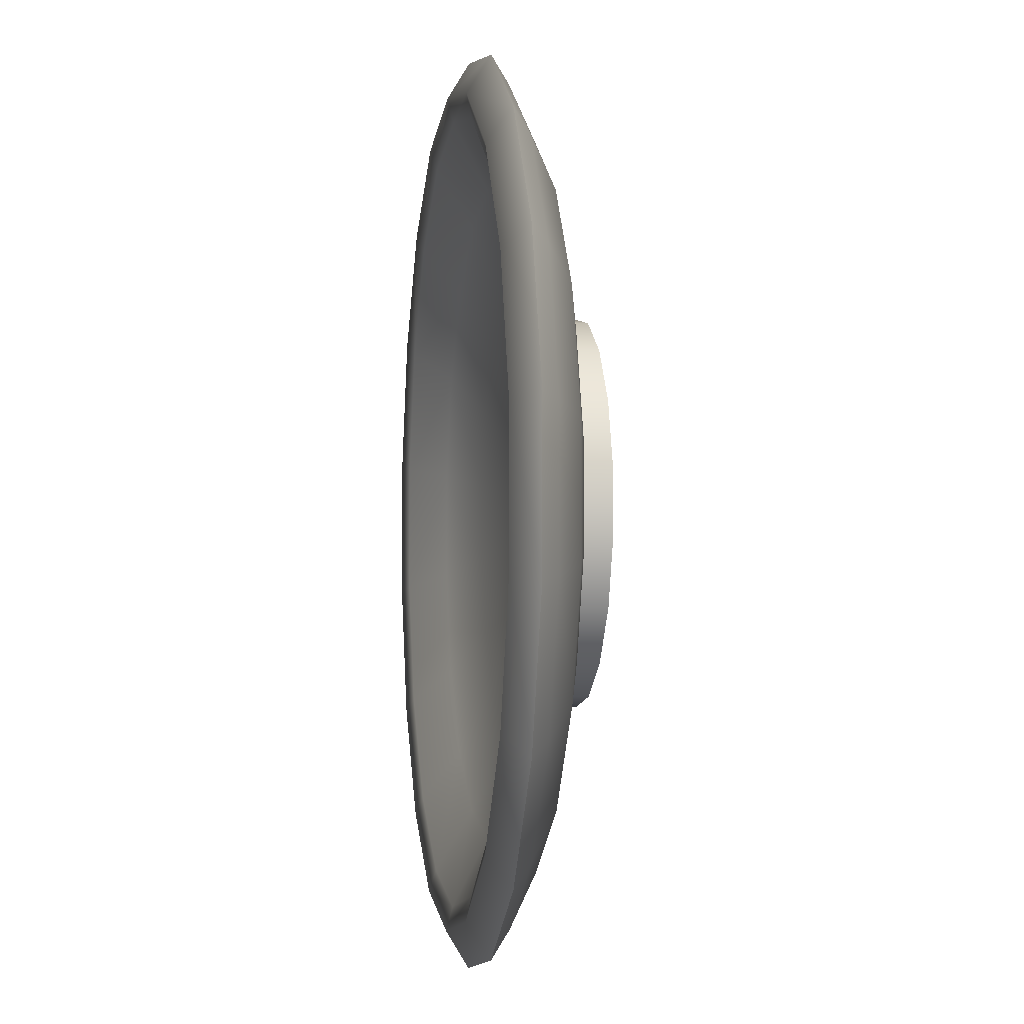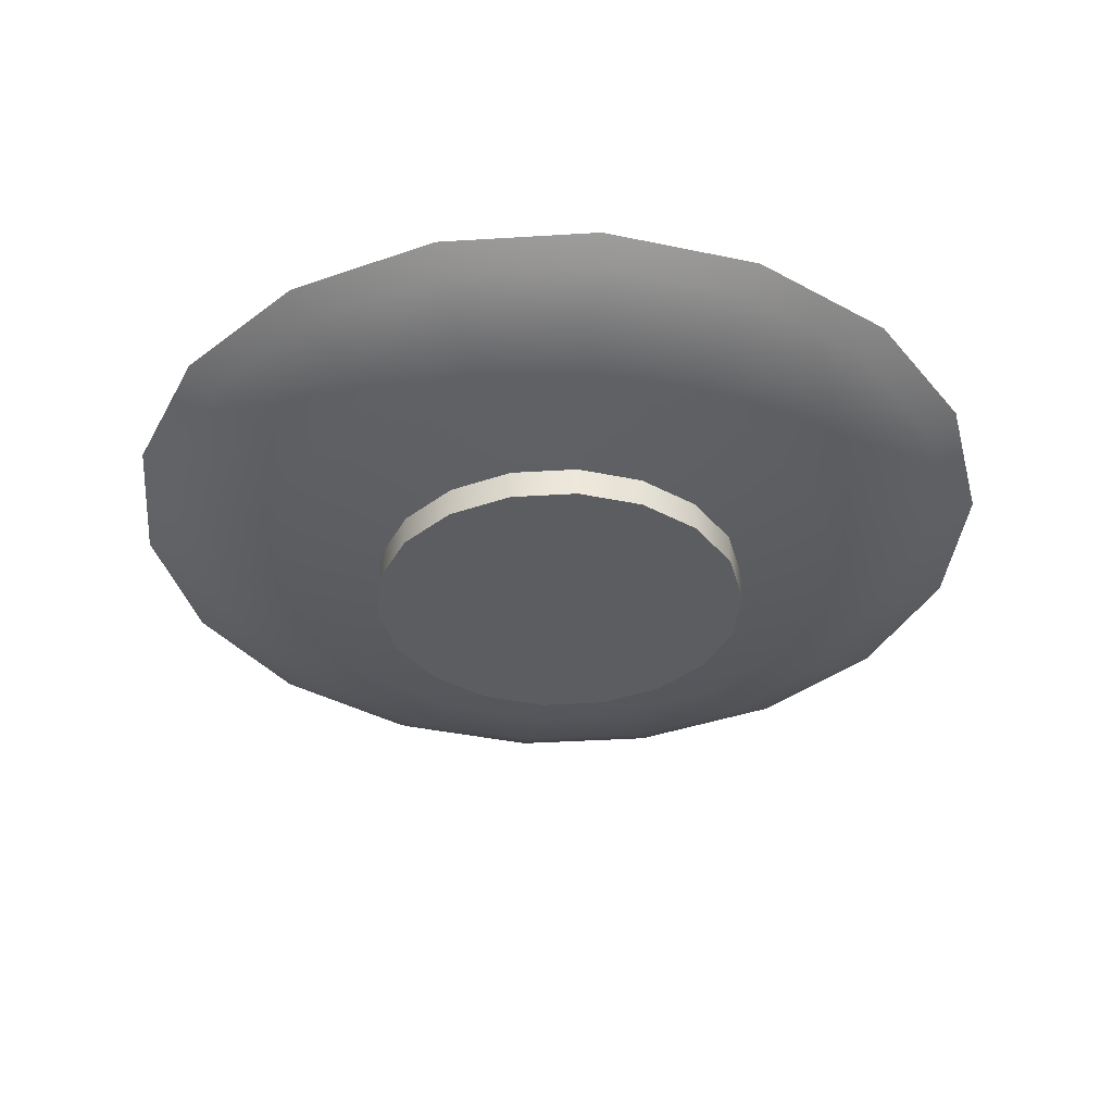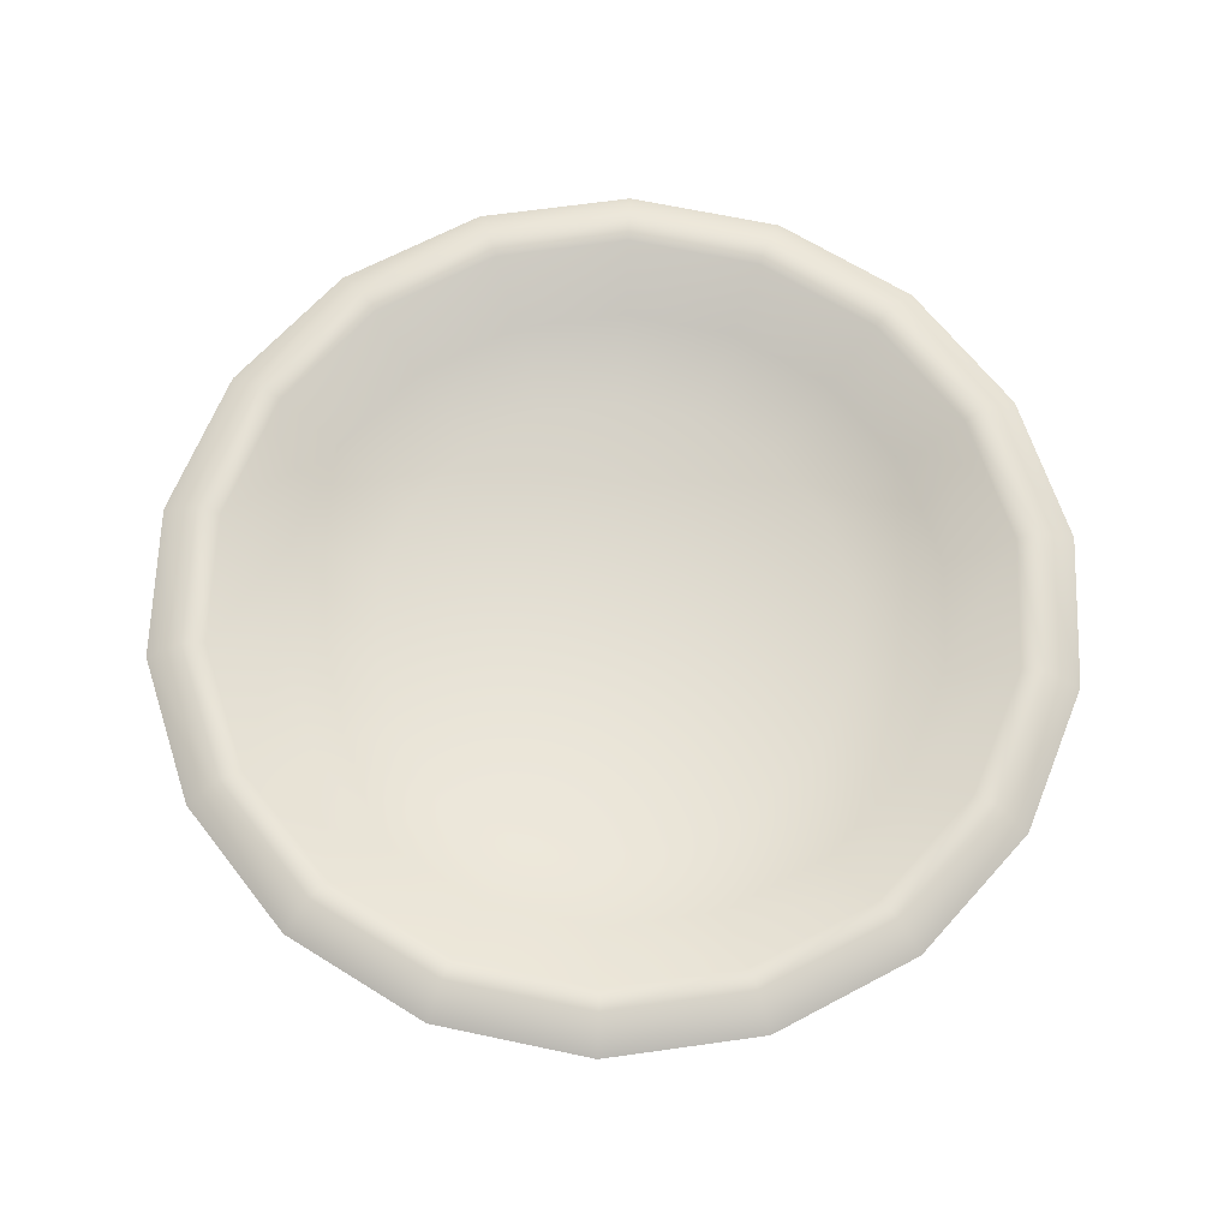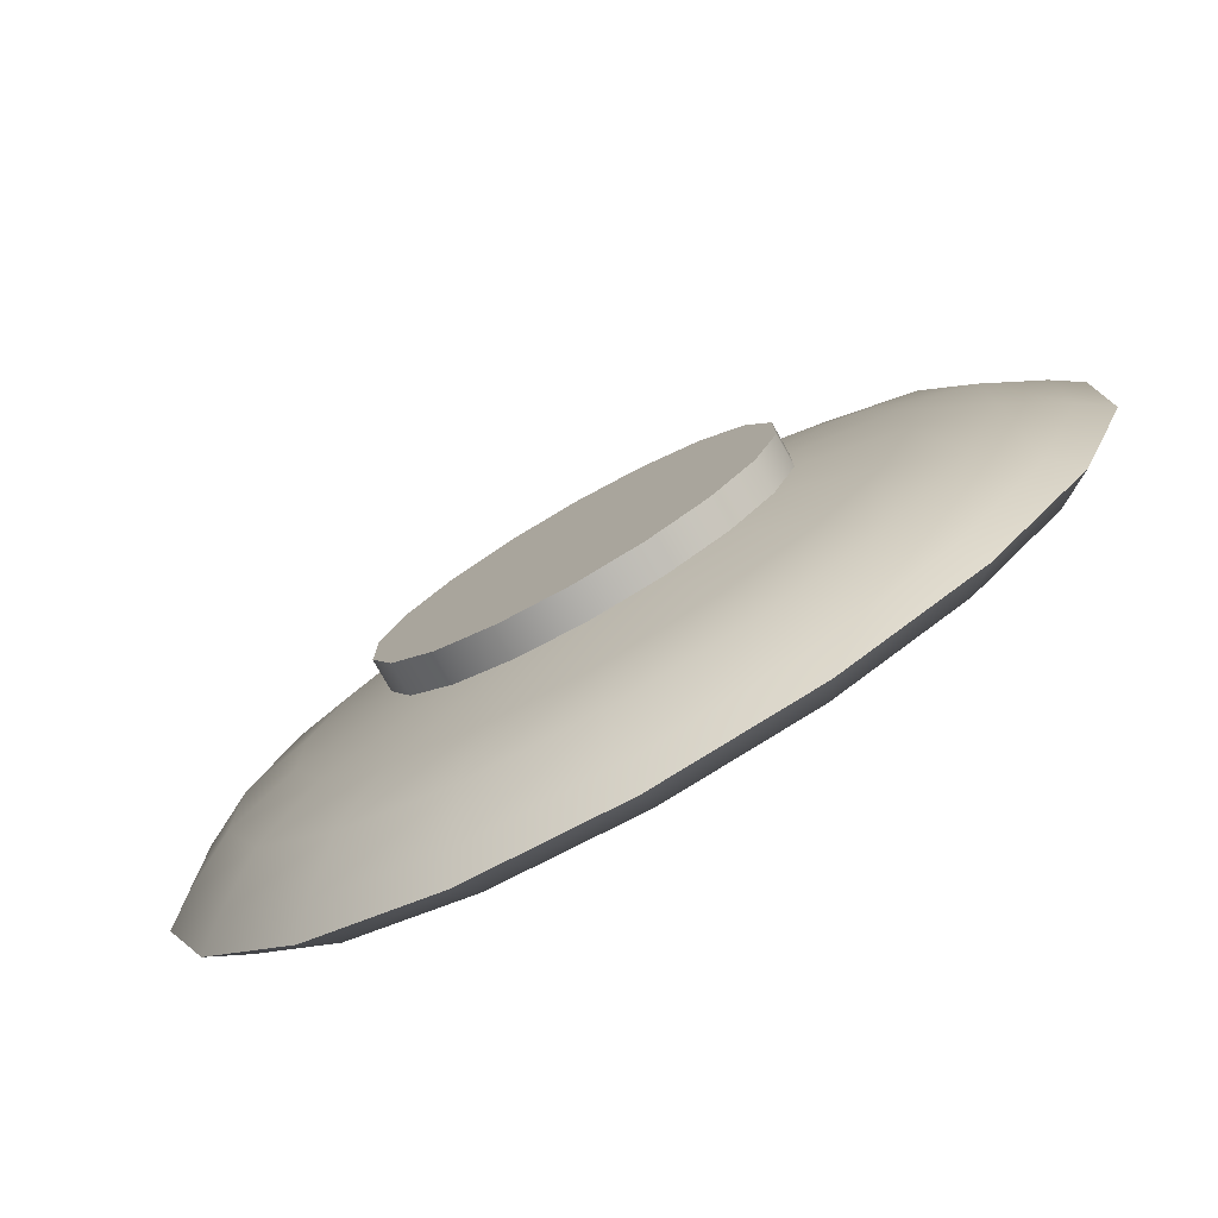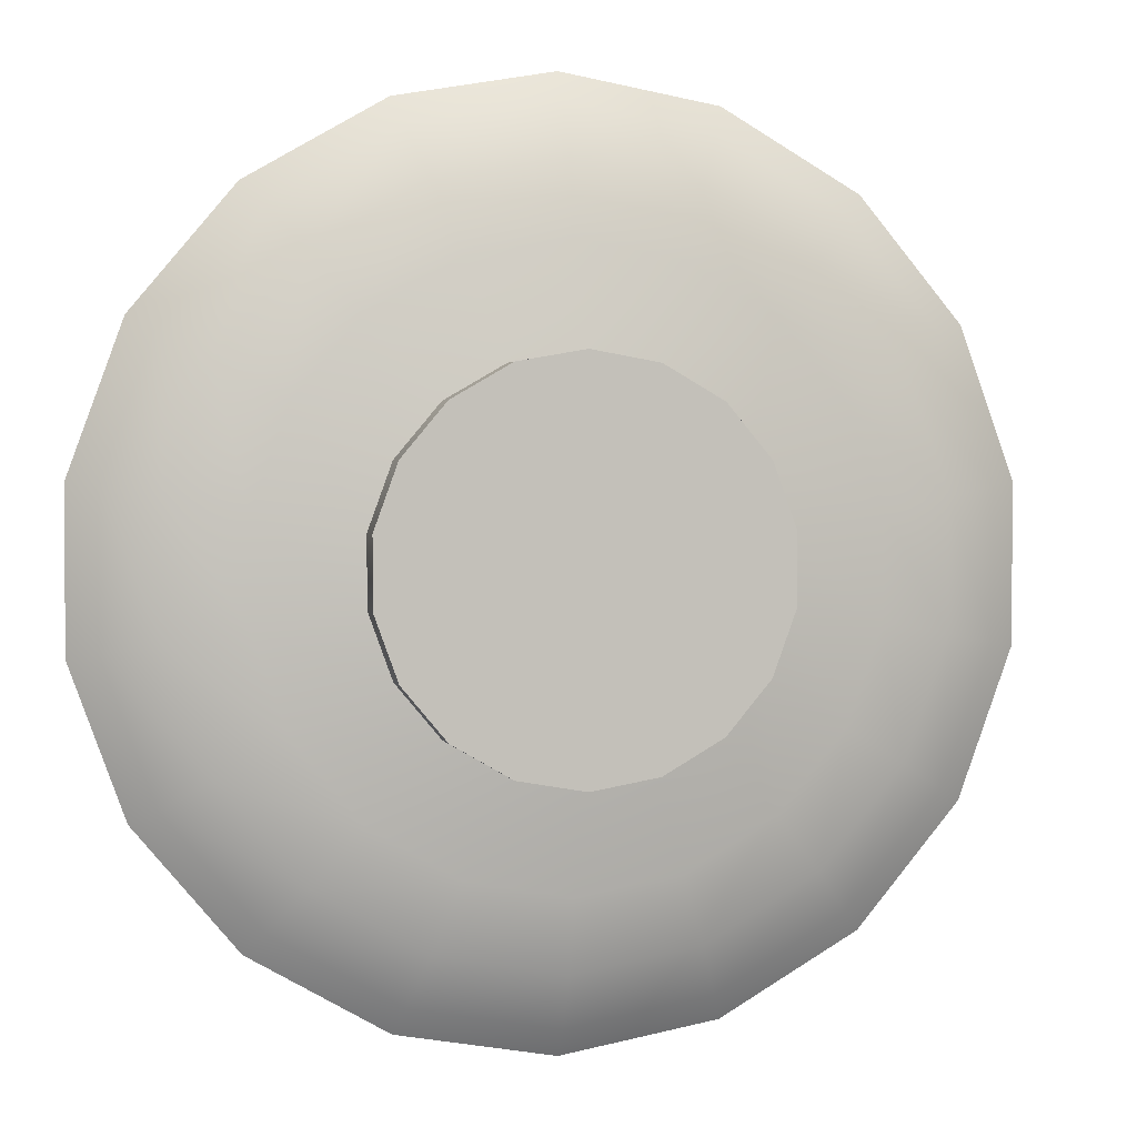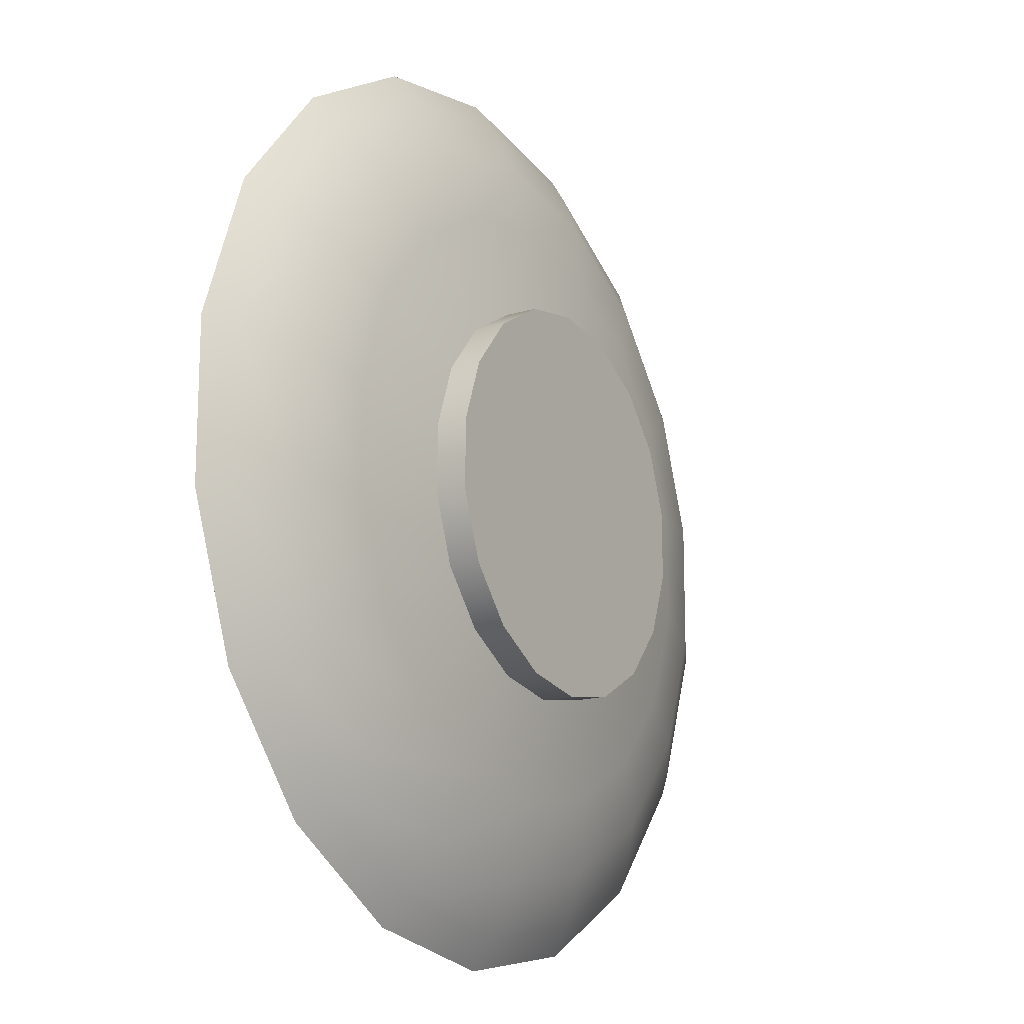
<metadata>
{"format":"obj","ext":"obj","renderer":"f3d","projection":"perspective","resolution":1024,"background":"white","views":[{"elev":-2.9,"azim":-98.8,"up":"+Z"},{"elev":-36.6,"azim":-5.4,"up":"+Y"},{"elev":66.5,"azim":-18.0,"up":"+Y"},{"elev":-78.3,"azim":29.6,"up":"+Z"},{"elev":2.1,"azim":-13.2,"up":"+Z"},{"elev":-15.9,"azim":-58.4,"up":"+Z"}]}
</metadata>
<code>
o Environment_Plate_Cylinder.024
v -0.1663 0.1019 -0.4476
v -0.003409 0.1231 -0.5081
v -0.3096 0.1019 -0.3649
v 0.1704 0.1231 -0.4775
v -0.4159 0.1019 -0.2382
v 0.3232 0.1231 -0.3893
v -0.4725 0.1019 -0.08272
v 0.4366 0.1231 -0.2541
v -0.4725 0.1019 0.08271
v 0.497 0.1231 -0.08824
v -0.4159 0.1019 0.2382
v 0.497 0.1231 0.08823
v -0.3096 0.1019 0.3649
v 0.4366 0.1231 0.2541
v -0.1663 0.1019 0.4476
v 0.3232 0.1231 0.3892
v -0.003409 0.1019 0.4763
v 0.1704 0.1231 0.4775
v 0.1595 0.1019 0.4476
v -0.003409 0.1231 0.5081
v 0.3028 0.1019 0.3649
v -0.1772 0.1231 0.4775
v 0.4091 0.1019 0.2382
v -0.33 0.1231 0.3892
v 0.4657 0.1019 0.08271
v -0.4435 0.1231 0.2541
v 0.4657 0.1019 -0.08272
v -0.5038 0.1231 0.08823
v 0.4091 0.1019 -0.2382
v -0.5038 0.1231 -0.08824
v 0.3028 0.1019 -0.3649
v -0.4435 0.1231 -0.2541
v 0.1595 0.1019 -0.4476
v -0.33 0.1231 -0.3893
v -0.003409 0.1019 -0.4764
v -0.1772 0.1231 -0.4775
v 0 0.03486 -0.2192
v 0.07496 0.03486 -0.206
v 0.1409 0.03486 -0.1679
v 0.1898 0.03486 -0.1096
v 0.2158 0.03486 -0.03806
v 0.2158 0.03486 0.03805
v 0.1898 0.03486 0.1096
v 0.1409 0.03486 0.1679
v 0.07496 0.03486 0.2059
v 0 0.03486 0.2192
v -0.07496 0.03486 0.2059
v -0.1409 0.03486 0.1679
v -0.1898 0.03486 0.1096
v -0.2158 0.03486 0.03805
v -0.2158 0.03486 -0.03806
v -0.1898 0.03486 -0.1096
v -0.1409 0.03486 -0.1679
v -0.07496 0.03486 -0.206
v -0.003434 0.06972 -0.4142
v 0.1382 0.06972 -0.3892
v 0.2628 0.06972 -0.3173
v 0.3553 0.06972 -0.2071
v 0.4045 0.06972 -0.07193
v 0.4045 0.06972 0.07192
v 0.3553 0.06972 0.2071
v 0.2628 0.06972 0.3173
v 0.1382 0.06972 0.3892
v -0.003434 0.06972 0.4142
v -0.1451 0.06972 0.3892
v -0.2697 0.06972 0.3173
v -0.3622 0.06972 0.2071
v -0.4114 0.06972 0.07193
v -0.4114 0.06972 -0.07193
v -0.3622 0.06972 -0.2071
v -0.2697 0.06972 -0.3173
v -0.1451 0.06972 -0.3892
v -0.00168 0.05195 -0.3322
v 0.1119 0.05195 -0.3121
v 0.2118 0.05195 -0.2545
v 0.286 0.05195 -0.1661
v 0.3254 0.05195 -0.05768
v 0.3254 0.05195 0.05768
v 0.286 0.05195 0.1661
v 0.2118 0.05195 0.2545
v 0.1119 0.05195 0.3121
v -0.00168 0.05195 0.3322
v -0.1153 0.05195 0.3121
v -0.2152 0.05195 0.2545
v -0.2893 0.05195 0.1661
v -0.3288 0.05195 0.05768
v -0.3288 0.05195 -0.05768
v -0.2893 0.05195 -0.1661
v -0.2152 0.05195 -0.2545
v -0.1153 0.05195 -0.3121
v 0.07496 -0 -0.206
v 0 -0 -0.2192
v 0.1409 -0 -0.1679
v 0.1898 -0 -0.1096
v 0.2158 -0 -0.03806
v 0.2158 -0 0.03805
v 0.1898 -0 0.1096
v 0.1409 -0 0.1679
v 0.07496 -0 0.2059
v 0 -0 0.2192
v -0.07496 -0 0.2059
v -0.1409 -0 0.1679
v -0.1898 -0 0.1096
v -0.2158 -0 0.03805
v -0.2158 -0 -0.03806
v -0.1898 -0 -0.1096
v -0.1409 -0 -0.1679
v -0.07496 -0 -0.206
v 0 -0 -3e-06
v -0.003409 0.1409 -0.4401
v 0.1471 0.1409 -0.4136
v 0.2795 0.1409 -0.3371
v 0.3777 0.1409 -0.2201
v 0.43 0.1409 -0.07643
v 0.43 0.1409 0.07642
v 0.3777 0.1409 0.22
v 0.2795 0.1409 0.3371
v 0.1471 0.1409 0.4136
v -0.003409 0.1409 0.4401
v -0.1539 0.1409 0.4136
v -0.2863 0.1409 0.3371
v -0.3845 0.1409 0.22
v -0.4368 0.1409 0.07642
v -0.4368 0.1409 -0.07643
v -0.3845 0.1409 -0.2201
v -0.2863 0.1409 -0.3371
v -0.1539 0.1409 -0.4136
v -0.003409 0.1479 -0.467
v 0.1563 0.1479 -0.4388
v 0.2968 0.1479 -0.3577
v 0.401 0.1479 -0.2335
v 0.4565 0.1479 -0.0811
v 0.4565 0.1479 0.08109
v 0.401 0.1479 0.2335
v 0.2968 0.1479 0.3577
v 0.1563 0.1479 0.4388
v -0.003409 0.1479 0.467
v -0.1631 0.1479 0.4388
v -0.3036 0.1479 0.3577
v -0.4078 0.1479 0.2335
v -0.4633 0.1479 0.08109
v -0.4633 0.1479 -0.0811
v -0.4078 0.1479 -0.2335
v -0.3036 0.1479 -0.3577
v -0.1631 0.1479 -0.4388
v -0.003409 0.102 -0.3648
v 0.1213 0.102 -0.3428
v 0.231 0.102 -0.2794
v 0.3125 0.102 -0.1824
v 0.3558 0.102 -0.06334
v 0.3558 0.102 0.06334
v 0.3125 0.102 0.1824
v 0.231 0.102 0.2794
v 0.1213 0.102 0.3428
v -0.003409 0.102 0.3648
v -0.1282 0.102 0.3428
v -0.2379 0.102 0.2794
v -0.3193 0.102 0.1824
v -0.3626 0.102 0.06334
v -0.3626 0.102 -0.06334
v -0.3193 0.102 -0.1824
v -0.2379 0.102 -0.2794
v -0.1282 0.102 -0.3428
v -0.1746 0.07076 -0.204
v -0.2341 0.07076 -0.1332
v -0.2657 0.07076 -0.04625
v -0.2657 0.07076 0.04625
v -0.2341 0.07076 0.1332
v -0.1746 0.07076 0.204
v -0.09451 0.07076 0.2503
v -0.003409 0.07076 0.2664
v 0.08769 0.07076 0.2503
v 0.1678 0.07076 0.204
v 0.2273 0.07076 0.1332
v 0.2589 0.07076 0.04625
v 0.2589 0.07076 -0.04625
v 0.2273 0.07076 -0.1332
v 0.1678 0.07076 -0.204
v 0.08769 0.07076 -0.2503
v -0.003409 0.07076 -0.2664
v -0.09451 0.07076 -0.2503
v -0.003409 0.03534 -3e-06
f 110 146 147 111
f 48 49 103 102
f 43 44 98 97
f 38 39 93 91
f 50 51 105 104
f 45 46 100 99
f 40 41 95 94
f 52 53 107 106
f 47 48 102 101
f 42 43 97 96
f 37 38 91 92
f 49 50 104 103
f 44 45 99 98
f 39 40 94 93
f 54 37 92 108
f 51 52 106 105
f 46 47 101 100
f 41 42 96 95
f 21 23 14 16
f 11 13 24 26
f 1 3 34 36
f 25 27 10 12
f 15 17 20 22
f 31 33 4 6
f 5 7 30 32
f 29 31 6 8
f 19 21 16 18
f 9 11 26 28
f 35 1 36 2
f 23 25 12 14
f 13 15 22 24
f 3 5 32 34
f 27 29 8 10
f 17 19 18 20
f 7 9 28 30
f 73 74 38 37
f 74 75 39 38
f 75 76 40 39
f 76 77 41 40
f 77 78 42 41
f 78 79 43 42
f 79 80 44 43
f 80 81 45 44
f 81 82 46 45
f 82 83 47 46
f 83 84 48 47
f 84 85 49 48
f 85 86 50 49
f 86 87 51 50
f 87 88 52 51
f 88 89 53 52
f 89 90 54 53
f 90 73 37 54
f 53 54 108 107
f 1 35 55 72
f 3 1 72 71
f 5 3 71 70
f 7 5 70 69
f 9 7 69 68
f 11 9 68 67
f 13 11 67 66
f 15 13 66 65
f 17 15 65 64
f 19 17 64 63
f 21 19 63 62
f 23 21 62 61
f 25 23 61 60
f 27 25 60 59
f 29 27 59 58
f 31 29 58 57
f 33 31 57 56
f 35 33 56 55
f 72 55 73 90
f 71 72 90 89
f 70 71 89 88
f 69 70 88 87
f 68 69 87 86
f 67 68 86 85
f 66 67 85 84
f 65 66 84 83
f 64 65 83 82
f 63 64 82 81
f 62 63 81 80
f 61 62 80 79
f 60 61 79 78
f 59 60 78 77
f 58 59 77 76
f 57 58 76 75
f 56 57 75 74
f 55 56 74 73
f 91 93 109
f 93 94 109
f 94 95 109
f 95 96 109
f 96 97 109
f 97 98 109
f 98 99 109
f 99 100 109
f 100 101 109
f 101 102 109
f 102 103 109
f 103 104 109
f 104 105 109
f 105 106 109
f 106 107 109
f 107 108 109
f 108 92 109
f 92 91 109
f 116 152 153 117
f 121 157 158 122
f 126 162 163 127
f 114 150 151 115
f 119 155 156 120
f 111 147 148 112
f 124 160 161 125
f 112 148 149 113
f 117 153 154 118
f 122 158 159 123
f 127 163 146 110
f 115 151 152 116
f 120 156 157 121
f 125 161 162 126
f 113 149 150 114
f 118 154 155 119
f 123 159 160 124
f 129 128 110 111
f 130 129 111 112
f 131 130 112 113
f 132 131 113 114
f 133 132 114 115
f 134 133 115 116
f 135 134 116 117
f 136 135 117 118
f 137 136 118 119
f 138 137 119 120
f 139 138 120 121
f 140 139 121 122
f 141 140 122 123
f 142 141 123 124
f 143 142 124 125
f 144 143 125 126
f 145 144 126 127
f 128 145 127 110
f 2 36 145 128
f 36 34 144 145
f 34 32 143 144
f 32 30 142 143
f 30 28 141 142
f 28 26 140 141
f 26 24 139 140
f 24 22 138 139
f 22 20 137 138
f 20 18 136 137
f 18 16 135 136
f 16 14 134 135
f 14 12 133 134
f 12 10 132 133
f 10 8 131 132
f 8 6 130 131
f 6 4 129 130
f 4 2 128 129
f 153 152 174 173
f 33 35 2 4
f 174 175 182
f 160 159 167 166
f 152 151 175 174
f 159 158 168 167
f 151 150 176 175
f 158 157 169 168
f 150 149 177 176
f 157 156 170 169
f 146 163 181 180
f 149 148 178 177
f 156 155 171 170
f 163 162 164 181
f 148 147 179 178
f 155 154 172 171
f 162 161 165 164
f 147 146 180 179
f 154 153 173 172
f 161 160 166 165
f 167 168 182
f 175 176 182
f 168 169 182
f 176 177 182
f 169 170 182
f 180 181 182
f 177 178 182
f 170 171 182
f 181 164 182
f 178 179 182
f 171 172 182
f 164 165 182
f 179 180 182
f 172 173 182
f 165 166 182
f 166 167 182
f 173 174 182

</code>
